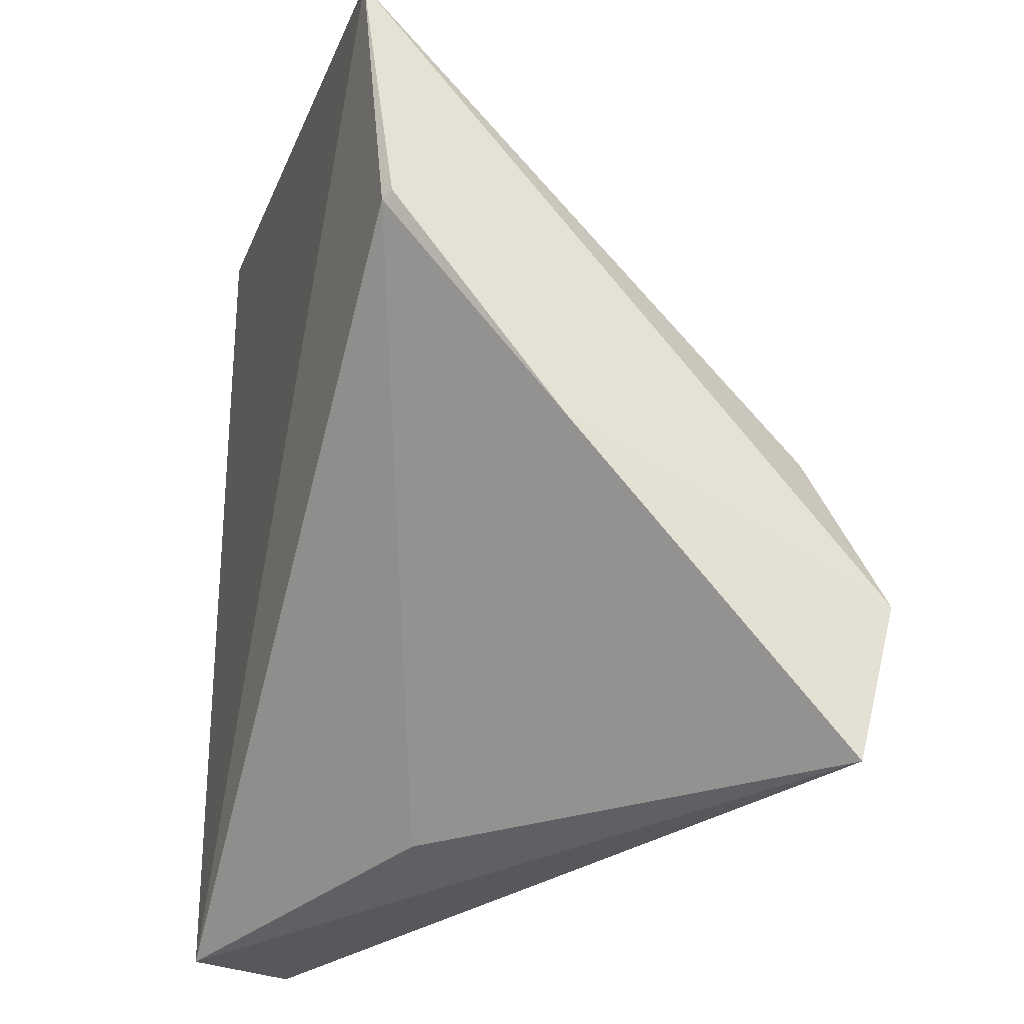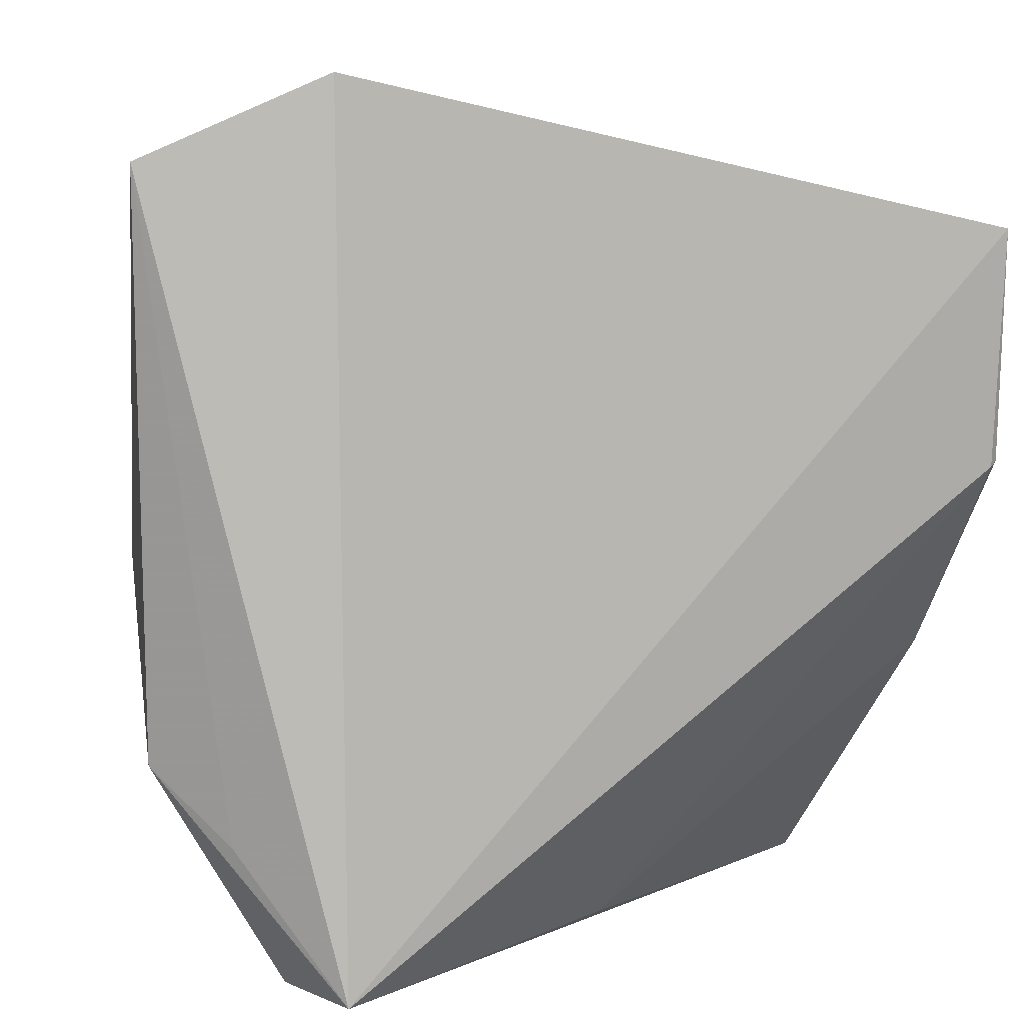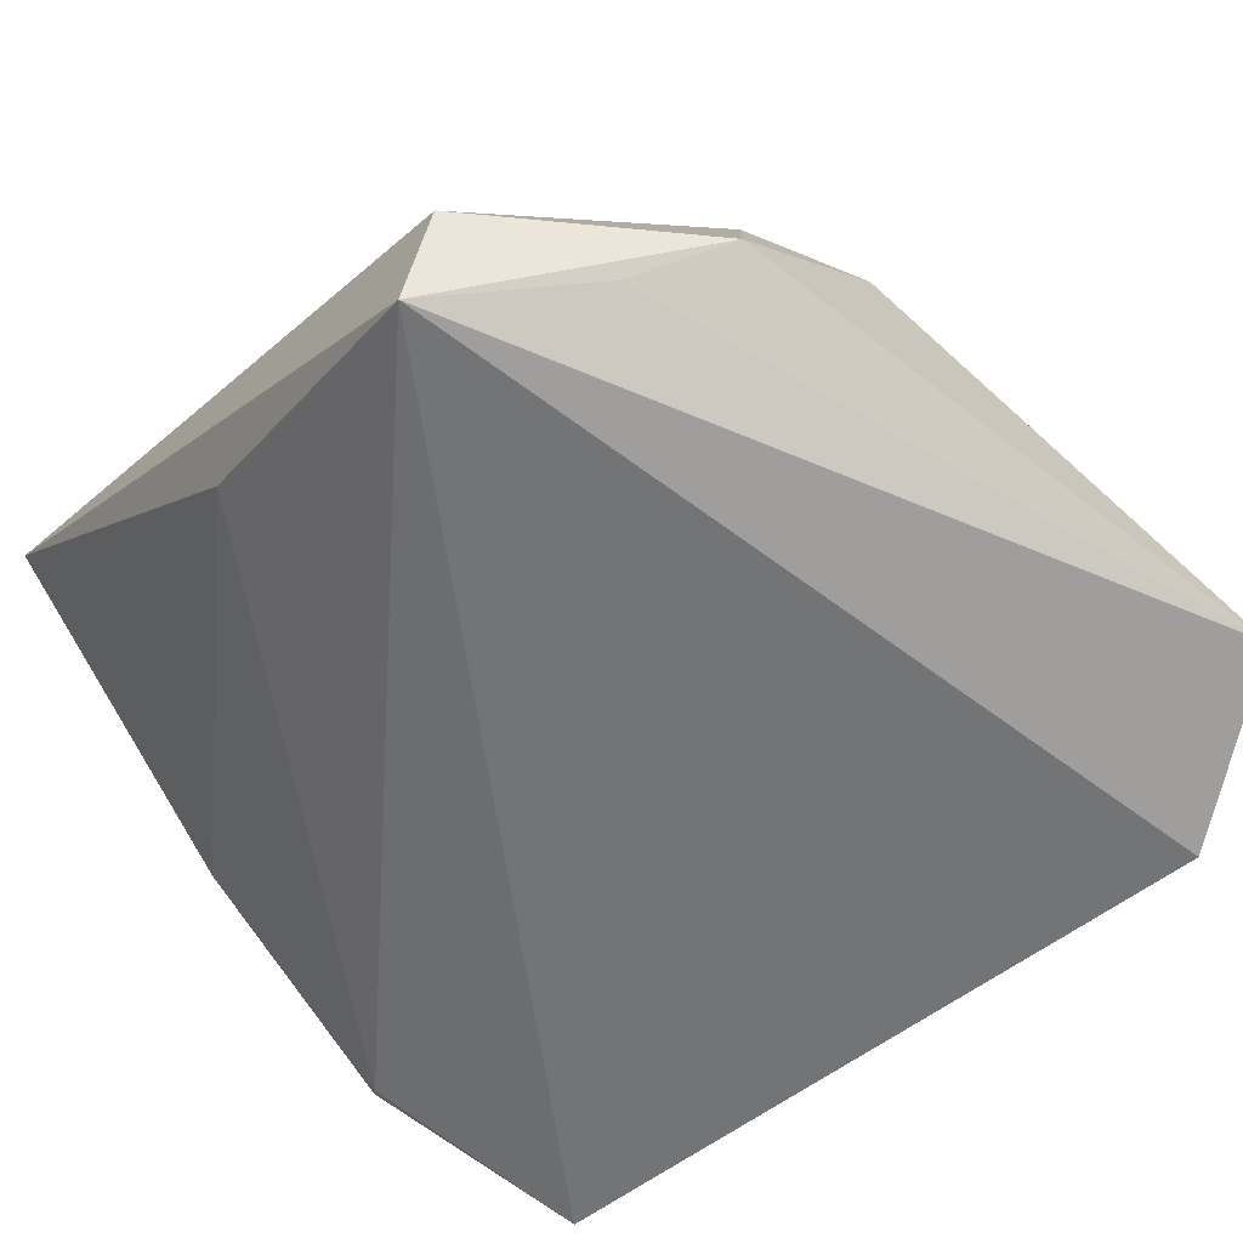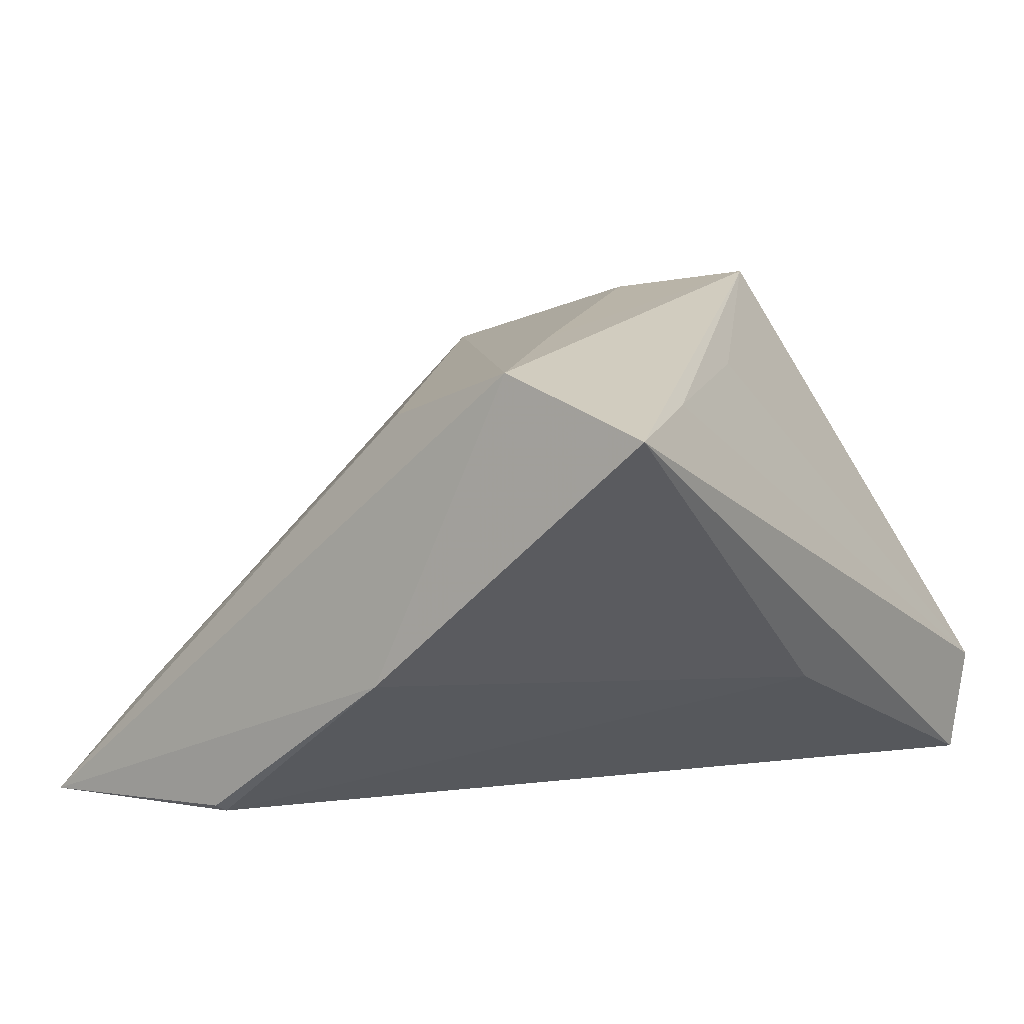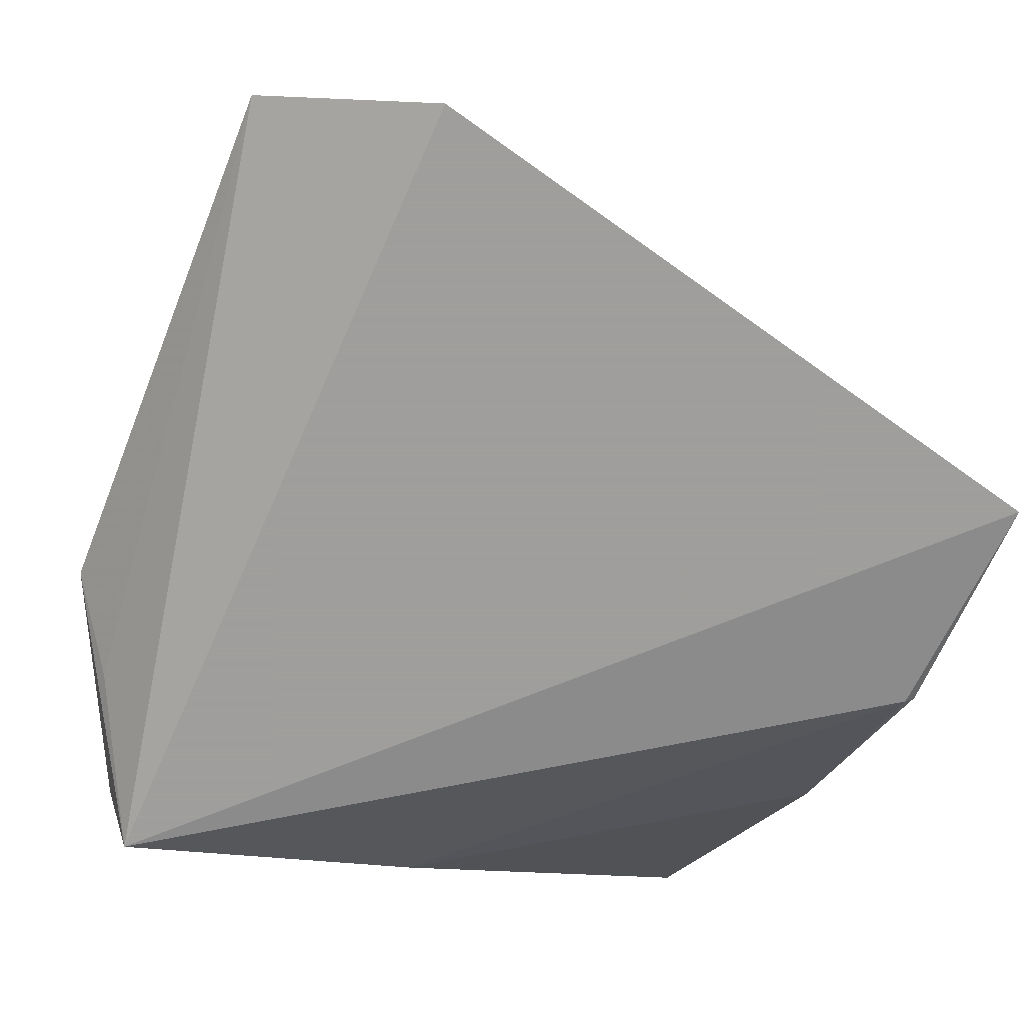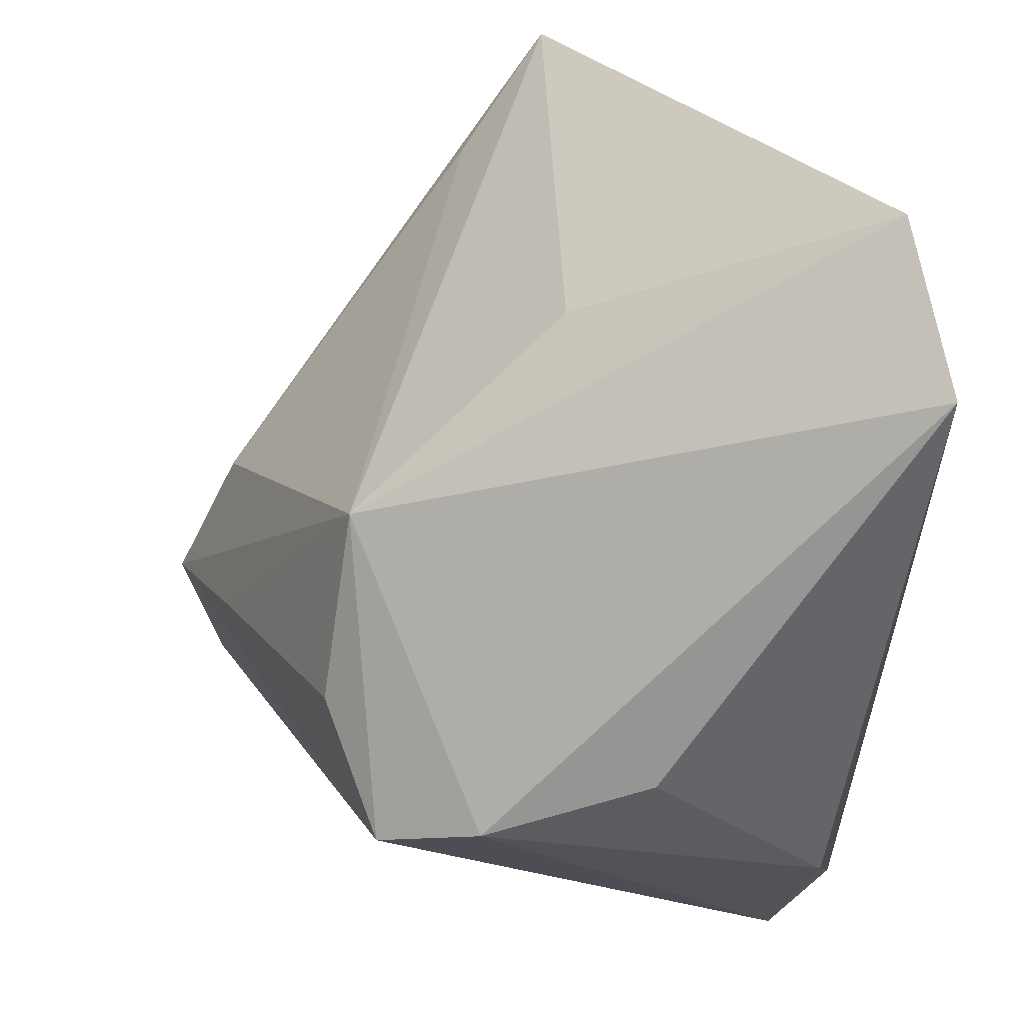
<metadata>
{"format":"obj","ext":"obj","renderer":"f3d","projection":"perspective","resolution":1024,"background":"white","views":[{"elev":-28.8,"azim":-105.8,"up":"+Y"},{"elev":5.9,"azim":160.1,"up":"+Y"},{"elev":-56.1,"azim":50.6,"up":"+Z"},{"elev":12.2,"azim":-55.0,"up":"+Z"},{"elev":-71.1,"azim":155.6,"up":"+Z"},{"elev":38.3,"azim":62.1,"up":"+Y"}]}
</metadata>
<code>
v 0.001416 0.01417 0.02449
v 0.007409 -0.003181 0.03083
v 0.04157 -0.01554 -0.007997
v -0.04065 -0.02135 0.0287
v -0.04343 0.03577 -0.02147
v 0.03073 -0.004873 0.02501
v -0.03935 0.0261 -0.009181
v 0.003406 0.03225 0.00107
v -0.04435 -0.008765 -0.002275
v -0.0271 -0.03213 0.02493
v 0.03916 0.002423 0.01058
v 0.04392 0.04149 -0.01552
v -0.004804 -0.02424 0.02543
v 0.02571 -0.03719 -0.02147
v -0.04435 0.0122 -0.01846
v 0.02919 -0.03707 -0.0113
v -0.04342 0.01164 -0.01915
v 0.02647 0.04951 -0.02147
v 0.0349 -0.02281 -0.01422
v -0.03651 -0.005501 0.0226
v 0.02115 -0.01085 0.03183
v -0.005581 -0.03455 -0.006177
v -0.04203 -0.03719 0.02418
v -0.02293 -0.01428 0.02949
f 5 18 14
f 12 14 18
f 1 12 18
f 4 5 9
f 3 12 11
f 3 14 19
f 19 12 3
f 14 12 19
f 20 5 4
f 4 1 20
f 21 1 2
f 8 18 5
f 5 1 8
f 8 1 18
f 4 9 23
f 23 21 4
f 5 14 17
f 21 13 16
f 16 23 14
f 16 14 3
f 6 11 12
f 6 1 21
f 12 1 6
f 3 11 6
f 6 16 3
f 21 16 6
f 7 1 5
f 5 20 7
f 7 20 1
f 4 21 24
f 21 2 24
f 24 1 4
f 24 2 1
f 14 23 22
f 22 23 9
f 22 17 14
f 9 17 22
f 15 9 5
f 5 17 15
f 15 17 9
f 10 16 13
f 23 16 10
f 10 13 21
f 21 23 10

</code>
